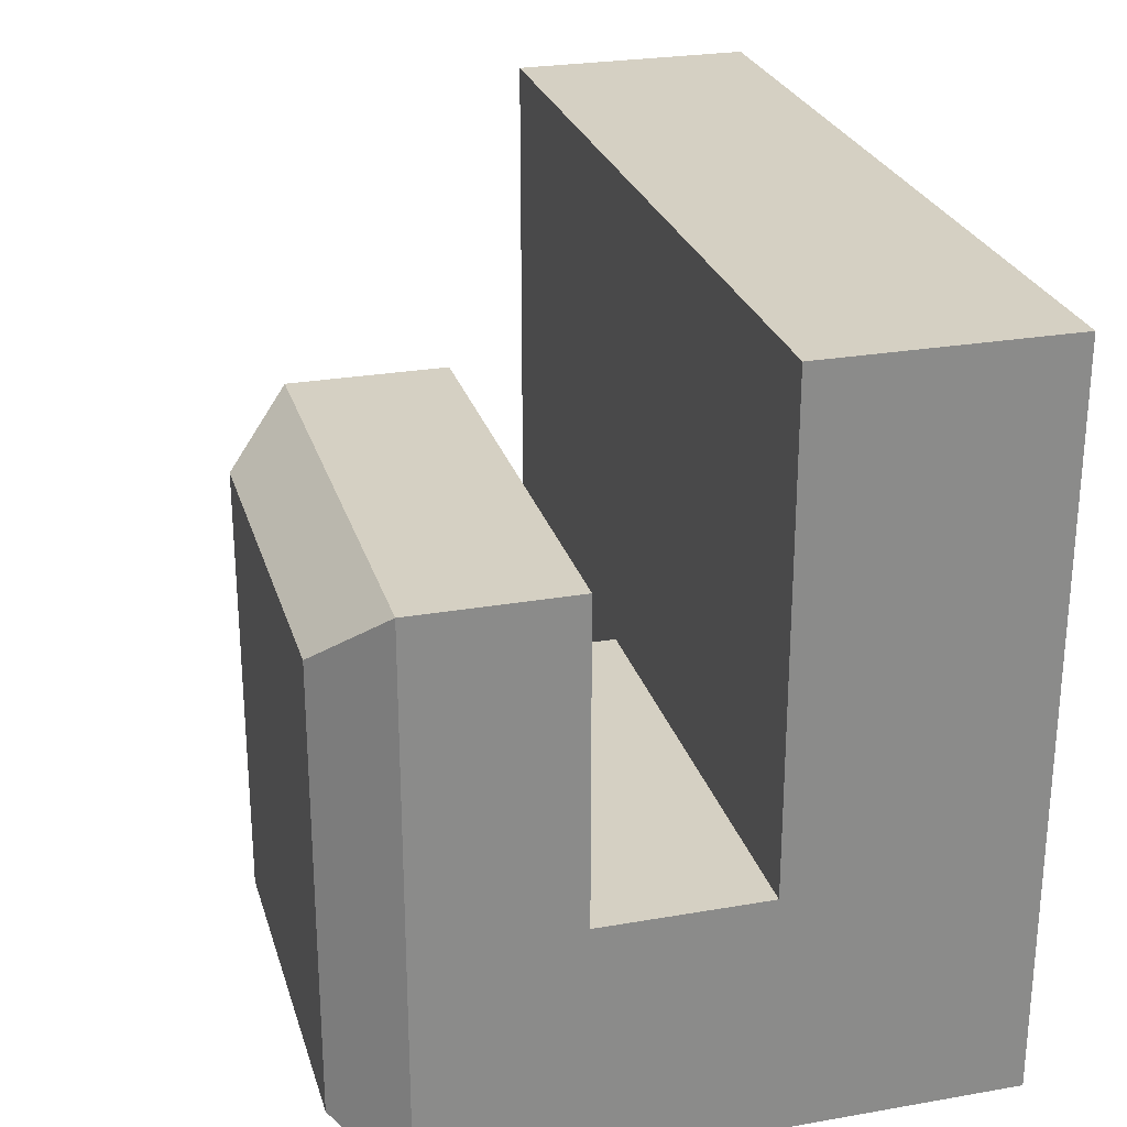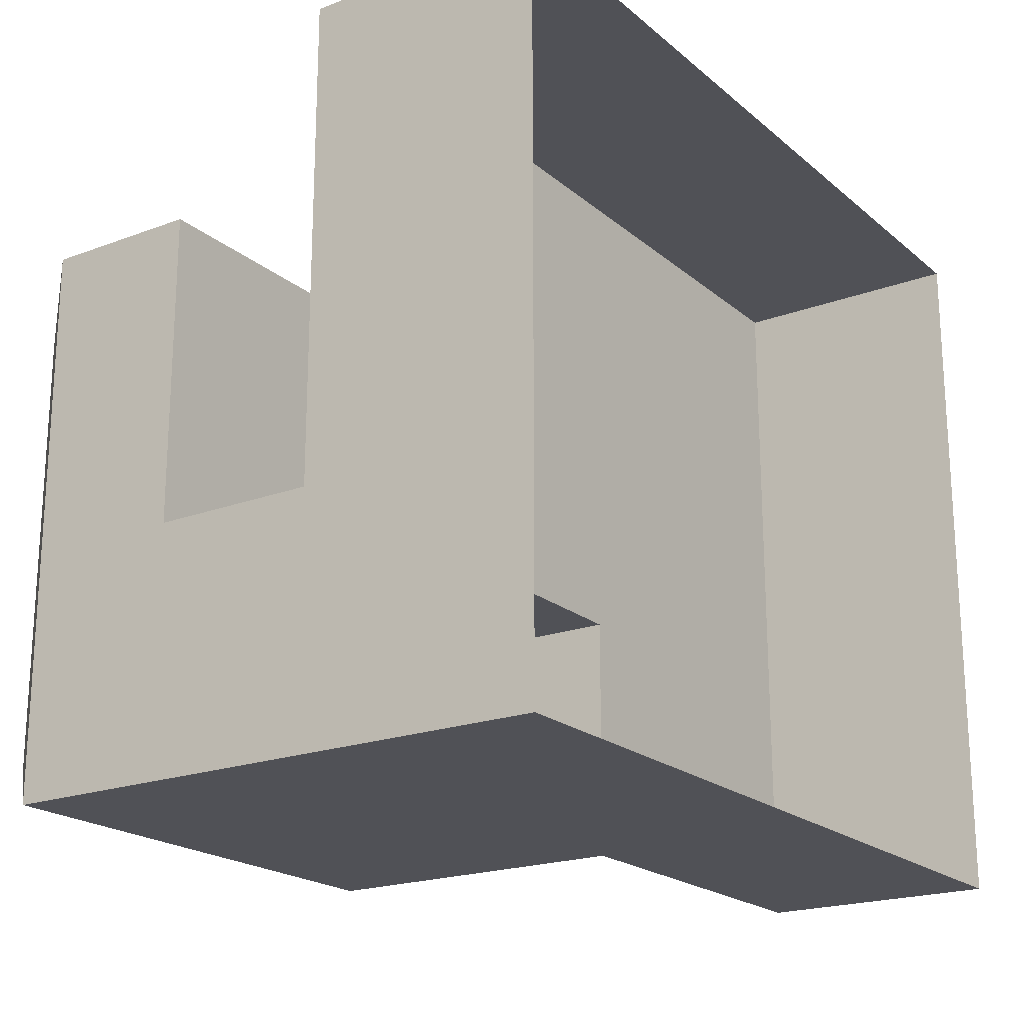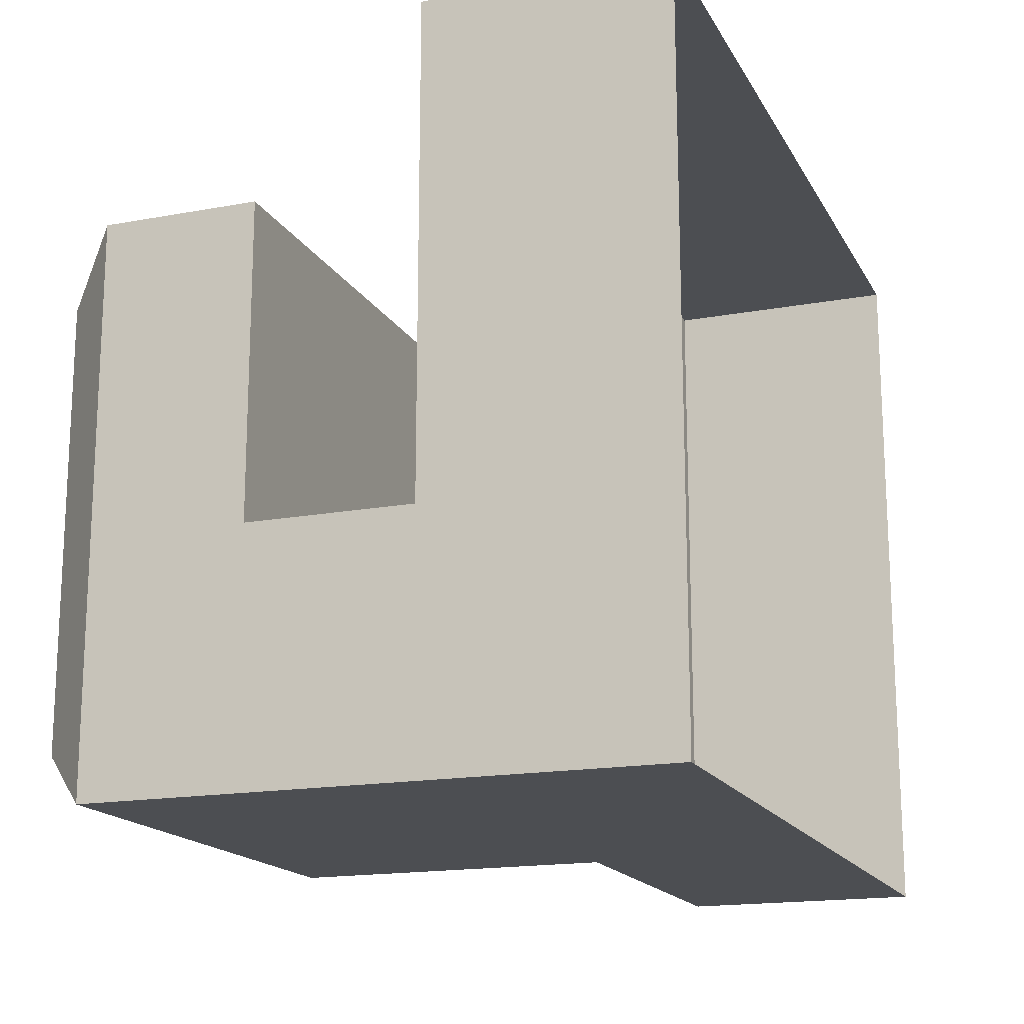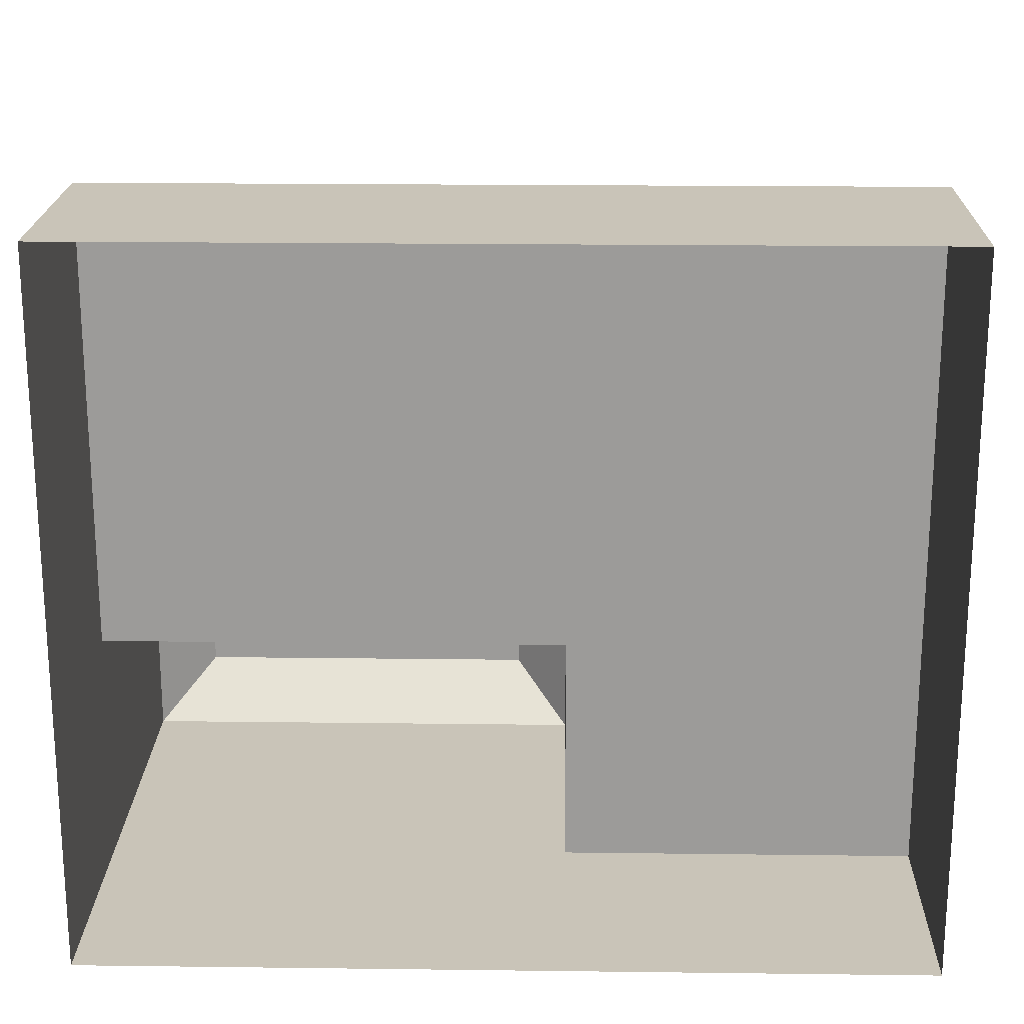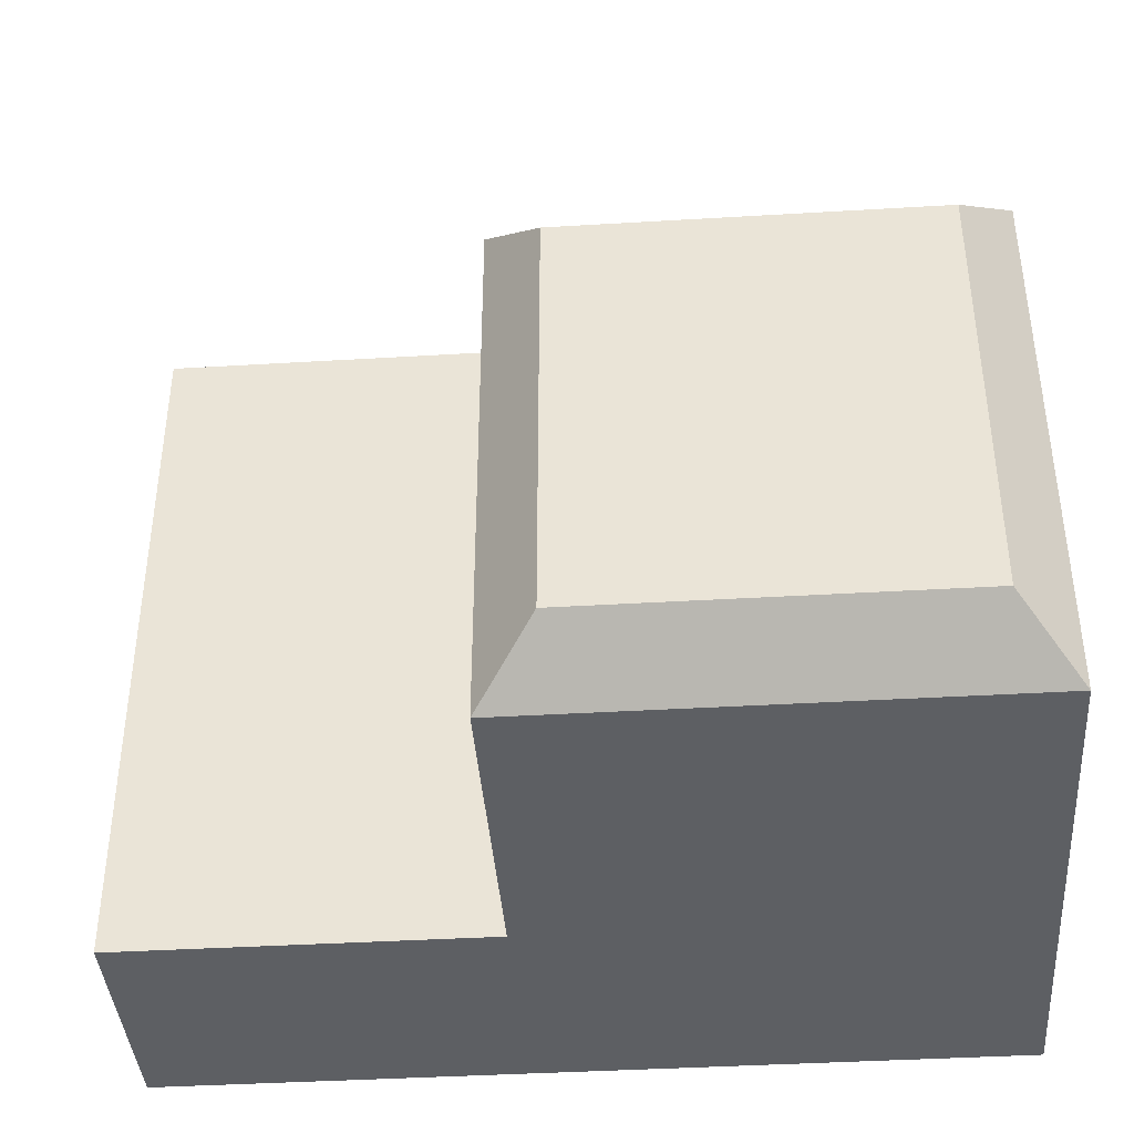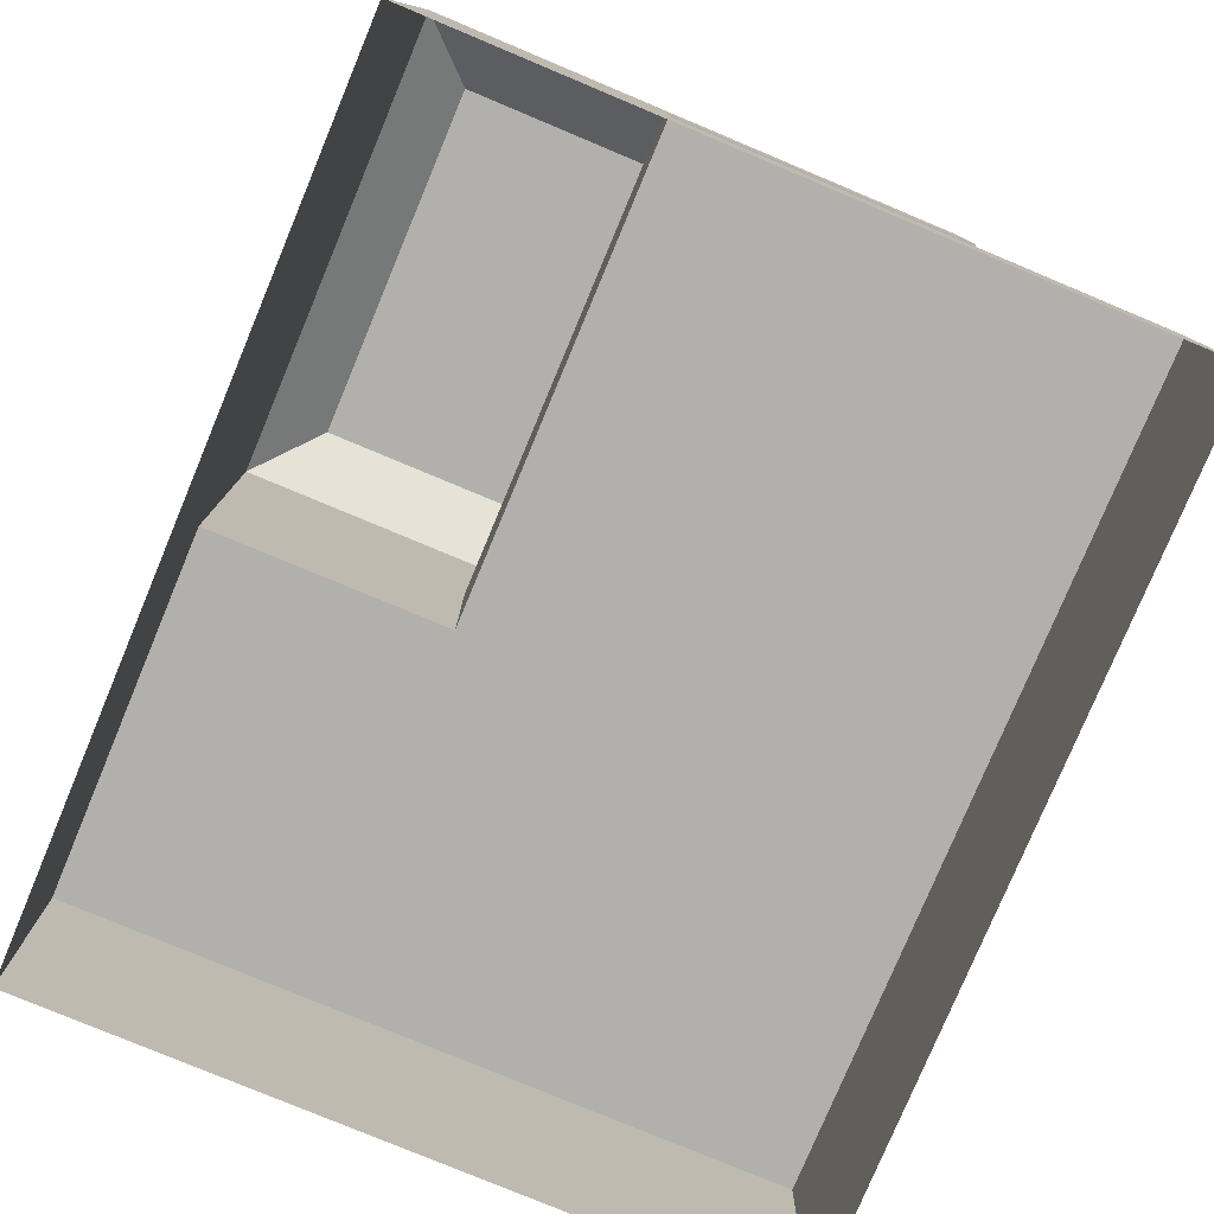
<metadata>
{"format":"obj","ext":"obj","renderer":"f3d","projection":"perspective","resolution":1024,"background":"white","views":[{"elev":26.2,"azim":-105.4,"up":"+Z"},{"elev":-20.3,"azim":-55.7,"up":"+Z"},{"elev":-16.9,"azim":-69.5,"up":"+Z"},{"elev":20.1,"azim":1.3,"up":"+Z"},{"elev":-40.3,"azim":-175.8,"up":"+Z"},{"elev":-78.6,"azim":-112.7,"up":"+Y"}]}
</metadata>
<code>
v 7.317 30.49 45.73
v -53.66 30.49 45.73
v -53.66 -0.01237 45.73
v 7.317 -0.01237 45.73
v -53.66 30.49 -15.24
v -53.66 -0.01237 -15.24
v 7.317 30.49 -15.24
v -53.66 30.49 -45.73
v -53.66 -0.01237 -45.73
v 7.317 30.49 -45.73
v 7.317 -0.01237 -45.73
v -53.66 43.29 -45.73
v 7.317 43.29 -45.73
v -53.66 51.22 -15.24
v 7.317 51.22 -15.24
v 7.317 70.73 -45.73
v 7.317 70.73 -15.24
v -53.66 70.73 -45.73
v -53.66 70.73 -15.24
v 7.317 51.22 23.78
v -53.66 51.22 23.78
v 7.317 70.73 23.78
v -53.66 70.73 23.78
v 53.66 30.49 -45.73
v 53.66 -0.01237 -45.73
v 53.66 30.49 -15.24
v 53.66 30.49 45.73
v 53.66 -0.01237 45.73
v 53.66 -0.01237 -15.24
v -46.46 78.66 16.59
v -46.46 78.66 -15.24
v 0.1219 78.66 16.59
v 0.1219 78.66 -15.24
v 0.1219 78.66 -38.54
v -46.46 78.66 -38.54
g building_49
f 1 2 3 4
f 2 5 6 3
f 5 2 1 7
f 6 5 8 9
f 8 10 11 9
f 10 8 12 13
f 8 5 14 12
f 5 7 15 14
f 7 10 13 15
f 15 13 16 17
f 13 12 18 16
f 12 14 19 18
f 14 15 20 21
f 15 17 22 20
f 19 14 21 23
f 21 20 22 23
f 11 10 24 25
f 10 7 26 24
f 7 1 27 26
f 1 4 28 27
f 26 27 28 29
f 26 29 25 24
f 19 23 30 31
f 23 22 32 30
f 22 17 33 32
f 17 16 34 33
f 16 18 35 34
f 18 19 31 35
f 31 33 34 35
f 33 31 30 32

</code>
